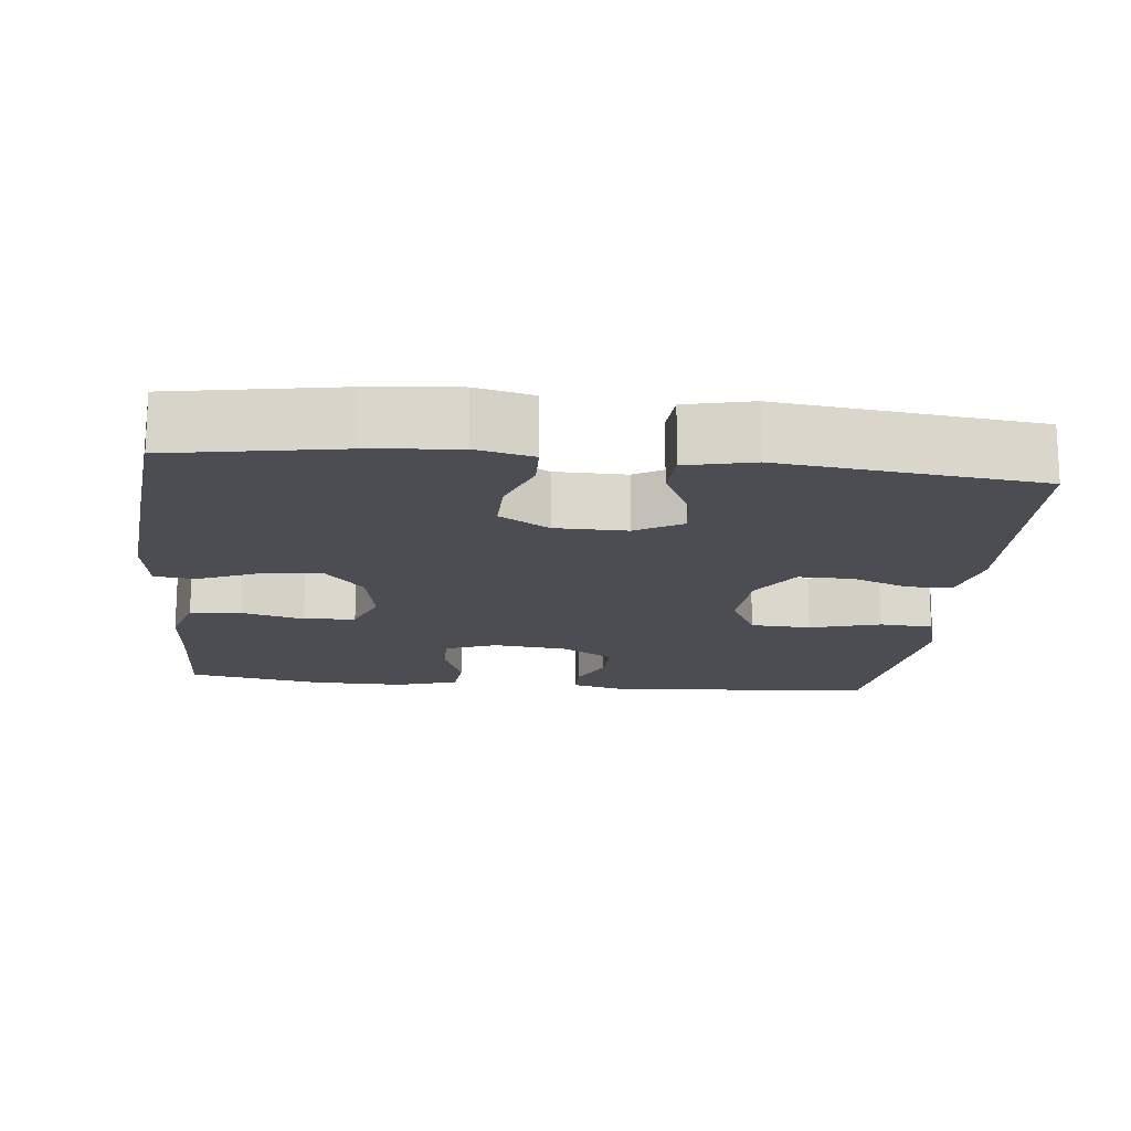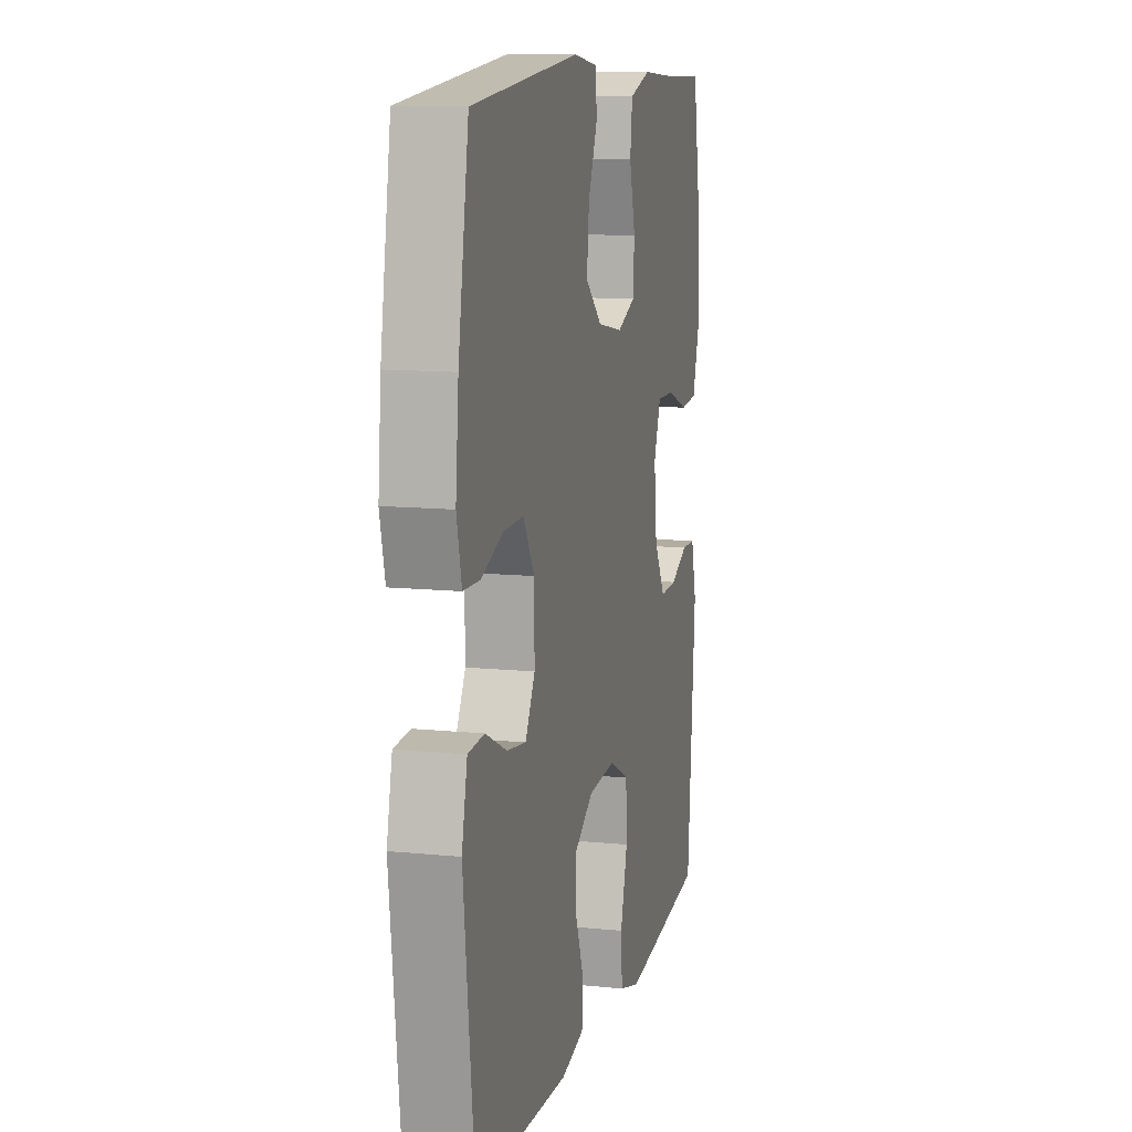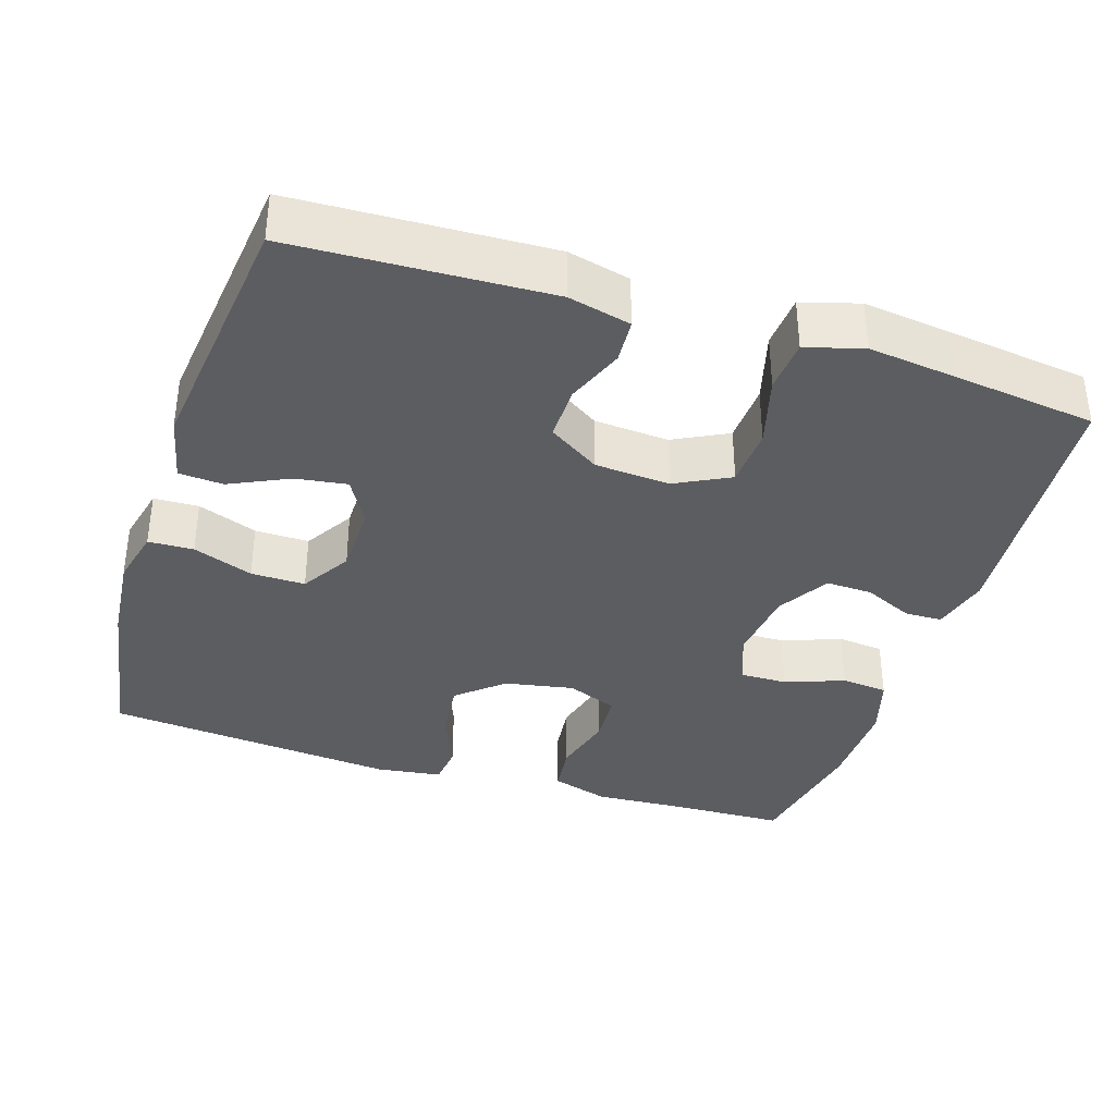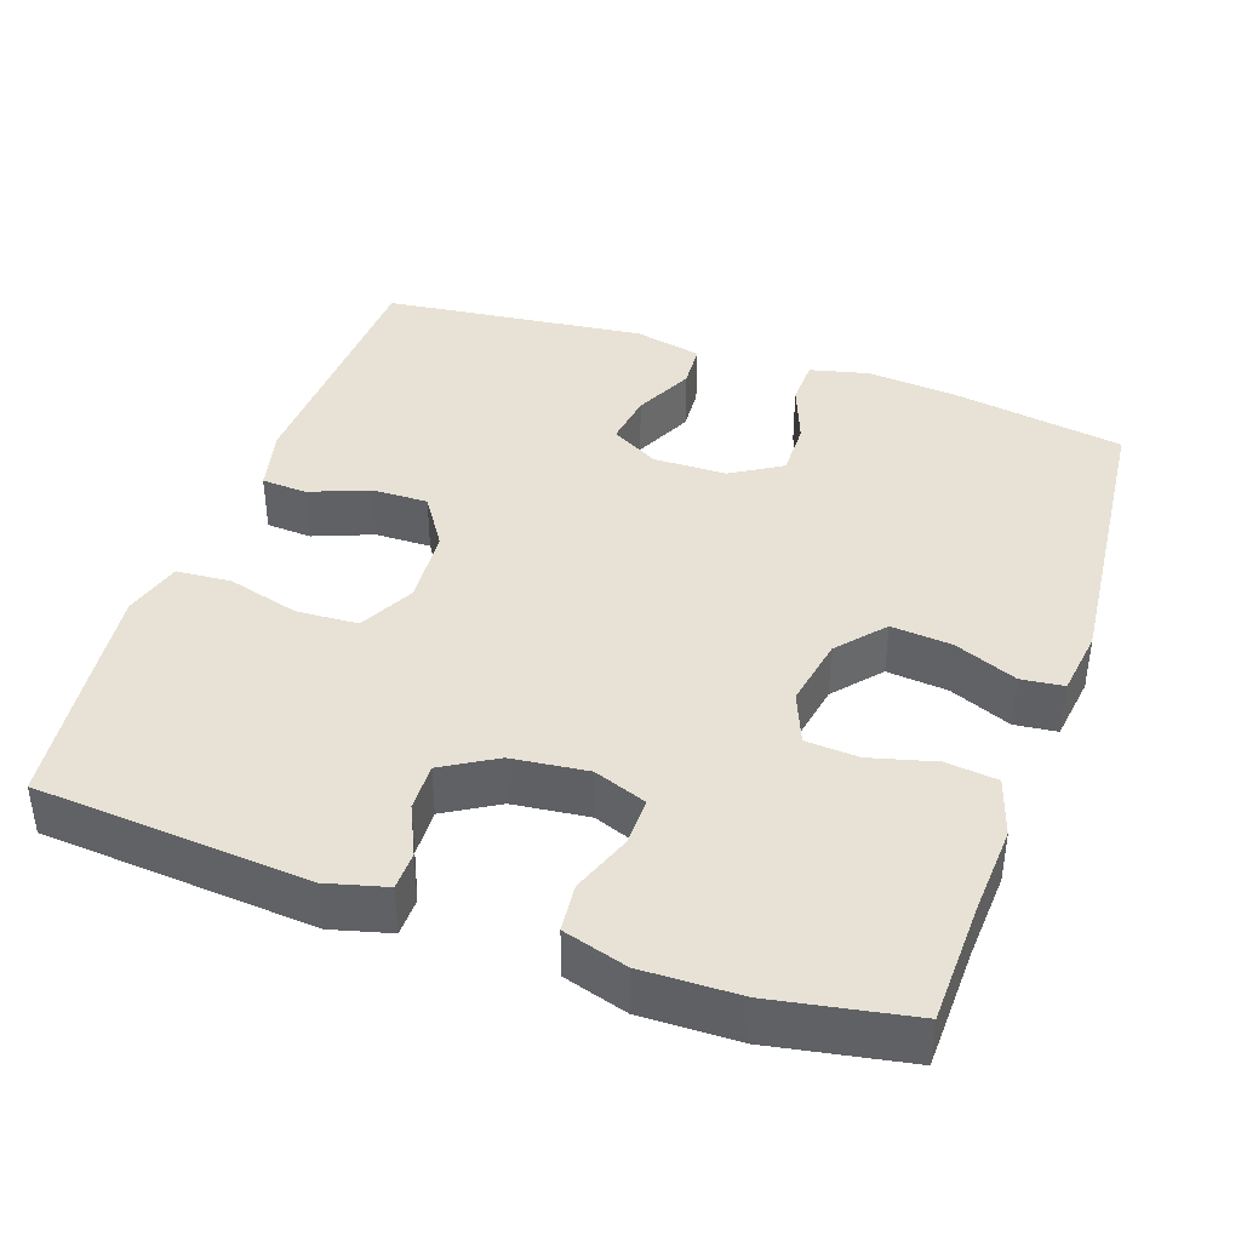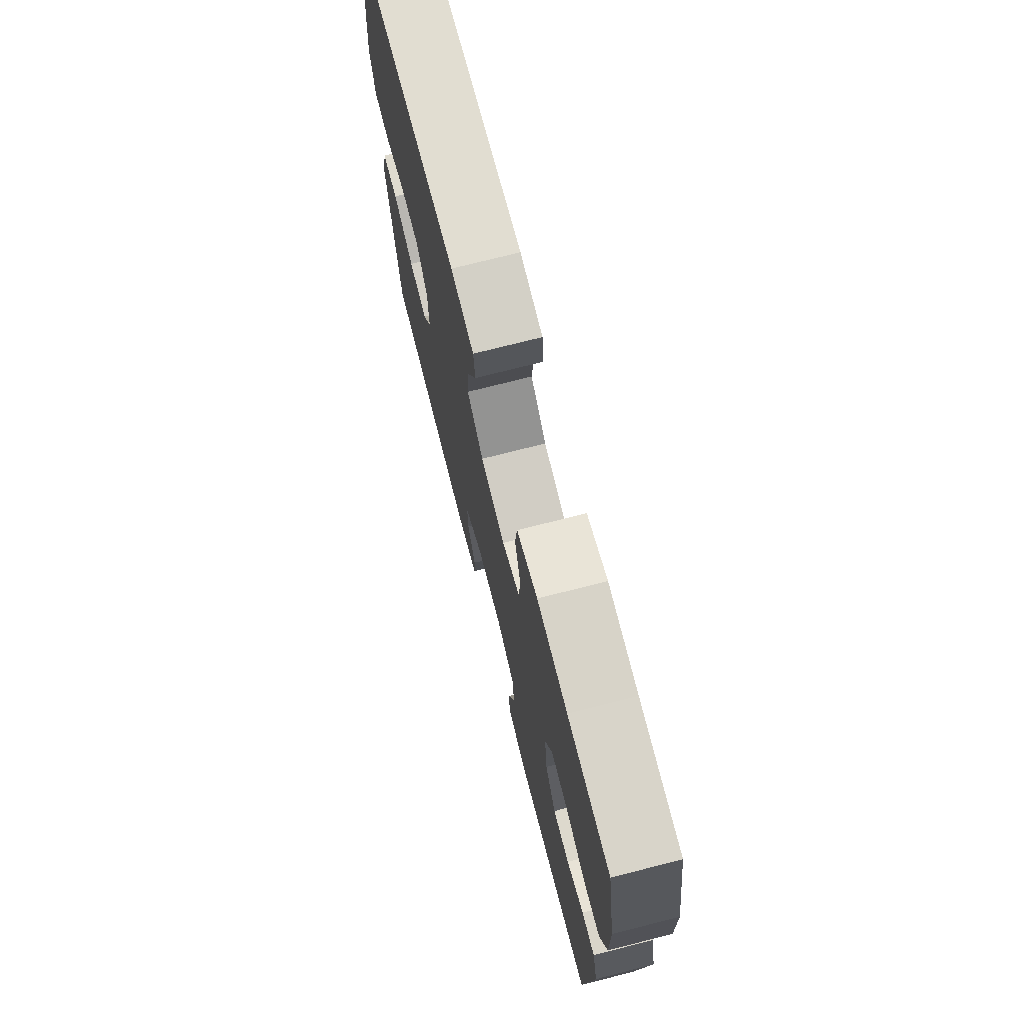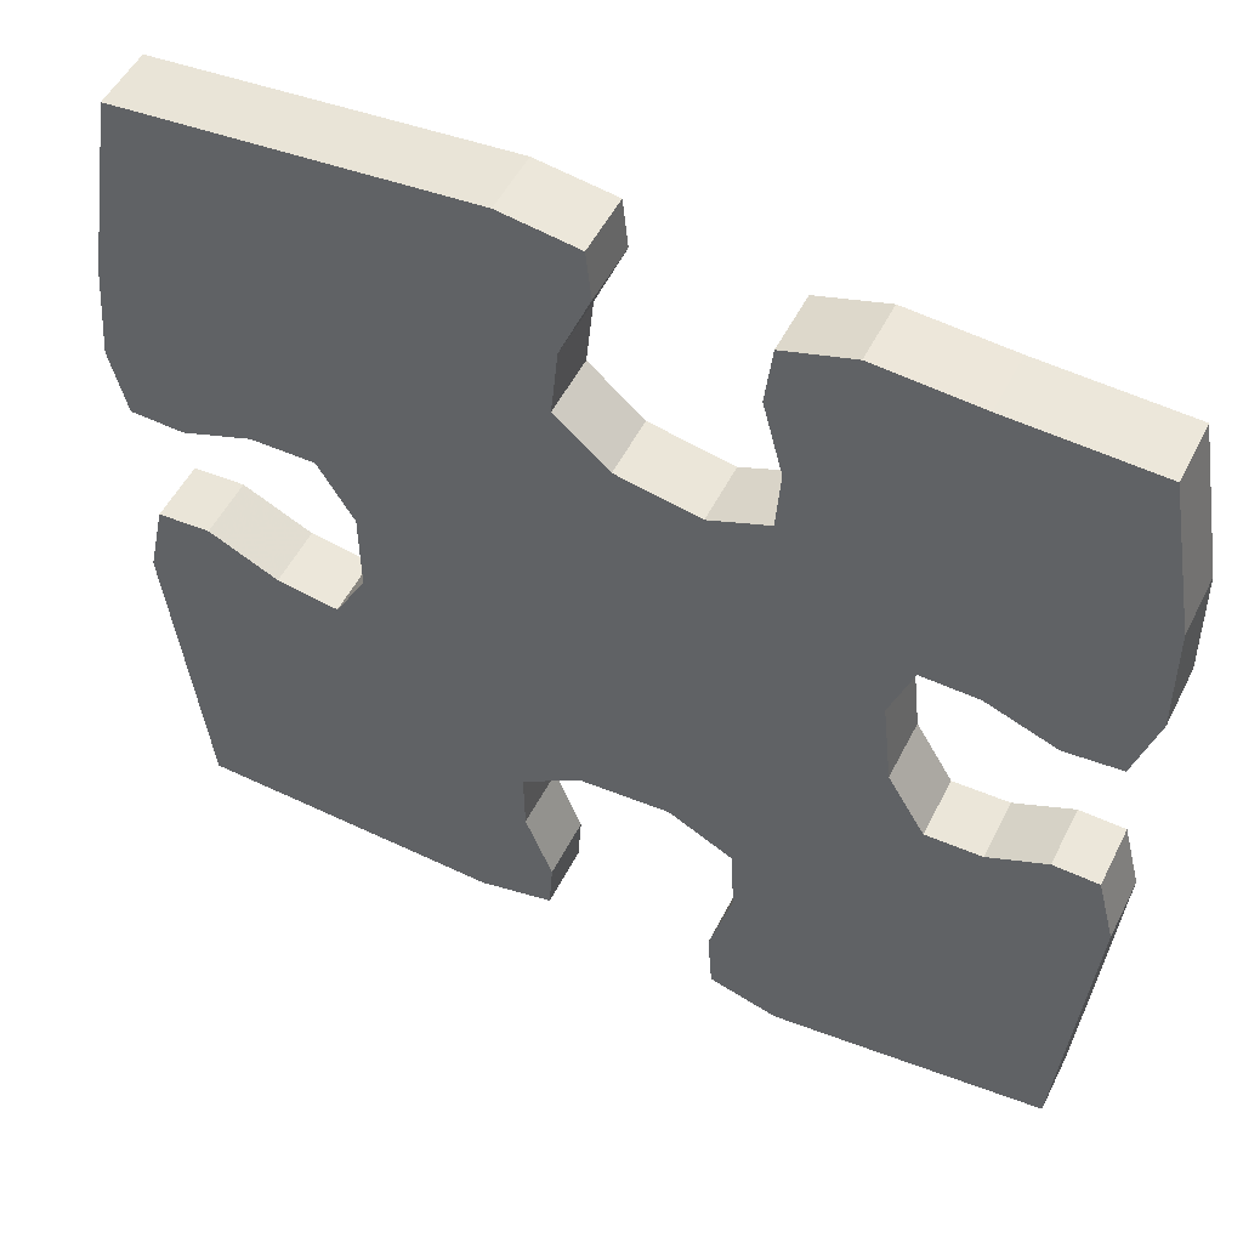
<metadata>
{"format":"obj","ext":"obj","renderer":"f3d","projection":"perspective","resolution":1024,"background":"white","views":[{"elev":-16.4,"azim":84.1,"up":"+Y"},{"elev":11.5,"azim":103.8,"up":"+Z"},{"elev":-36.4,"azim":162.2,"up":"+Y"},{"elev":40.3,"azim":-71.0,"up":"+Y"},{"elev":73.7,"azim":-104.3,"up":"+Z"},{"elev":51.7,"azim":-153.8,"up":"+Z"}]}
</metadata>
<code>
v 0.5 0.07 0.5
v 0.538 0.07 0.276
v 0.549 0.07 0.158
v 0.531 0.07 0.082
v 0.471 0.07 0.08
v 0.391 0.07 0.11
v 0.319 0.07 0.111
v 0.279 0.07 0.045
v 0.278 0.07 -0.05
v 0.313 0.07 -0.112
v 0.382 0.07 -0.102
v 0.46 0.07 -0.065
v 0.519 0.07 -0.069
v 0.539 0.07 -0.158
v 0.5 0.07 -0.5
v 0.161 0.07 -0.514
v 0.078 0.07 -0.494
v 0.074 0.07 -0.435
v 0.104 0.07 -0.358
v 0.105 0.07 -0.285
v 0.037 0.07 -0.241
v -0.063 0.07 -0.234
v -0.135 0.07 -0.271
v -0.139 0.07 -0.351
v -0.113 0.07 -0.445
v -0.118 0.07 -0.516
v -0.194 0.07 -0.538
v -0.309 0.07 -0.524
v -0.5 0.07 -0.5
v -0.529 0.07 -0.146
v -0.509 0.07 -0.069
v -0.459 0.07 -0.068
v -0.394 0.07 -0.098
v -0.332 0.07 -0.1
v -0.291 0.07 -0.031
v -0.28 0.07 0.068
v -0.306 0.07 0.137
v -0.369 0.07 0.136
v -0.447 0.07 0.107
v -0.509 0.07 0.113
v -0.534 0.07 0.196
v -0.532 0.07 0.322
v -0.5 0.07 0.5
v -0.341 0.07 0.505
v -0.227 0.07 0.512
v -0.15 0.07 0.488
v -0.142 0.07 0.421
v -0.164 0.07 0.337
v -0.159 0.07 0.268
v -0.092 0.07 0.241
v 0 0.07 0.258
v 0.06 0.07 0.31
v 0.052 0.07 0.389
v 0.018 0.07 0.47
v 0.024 0.07 0.525
v 0.111 0.07 0.537
v 0.5 0 0.5
v 0.538 0 0.276
v 0.549 0 0.158
v 0.531 0 0.082
v 0.471 0 0.08
v 0.391 0 0.11
v 0.319 0 0.111
v 0.279 0 0.045
v 0.278 0 -0.05
v 0.313 0 -0.112
v 0.382 0 -0.102
v 0.46 0 -0.065
v 0.519 0 -0.069
v 0.539 0 -0.158
v 0.5 0 -0.5
v 0.161 0 -0.514
v 0.078 0 -0.494
v 0.074 0 -0.435
v 0.104 0 -0.358
v 0.105 0 -0.285
v 0.037 0 -0.241
v -0.063 0 -0.234
v -0.135 0 -0.271
v -0.139 0 -0.351
v -0.113 0 -0.445
v -0.118 0 -0.516
v -0.194 0 -0.538
v -0.309 0 -0.524
v -0.5 0 -0.5
v -0.529 0 -0.146
v -0.509 0 -0.069
v -0.459 0 -0.068
v -0.394 0 -0.098
v -0.332 0 -0.1
v -0.291 0 -0.031
v -0.28 0 0.068
v -0.306 0 0.137
v -0.369 0 0.136
v -0.447 0 0.107
v -0.509 0 0.113
v -0.534 0 0.196
v -0.532 0 0.322
v -0.5 0 0.5
v -0.341 0 0.505
v -0.227 0 0.512
v -0.15 0 0.488
v -0.142 0 0.421
v -0.164 0 0.337
v -0.159 0 0.268
v -0.092 0 0.241
v 0 0 0.258
v 0.06 0 0.31
v 0.052 0 0.389
v 0.018 0 0.47
v 0.024 0 0.525
v 0.111 0 0.537
f 4 5 6
f 3 4 6
f 2 3 6
f 1 2 6
f 56 1 6
f 55 56 6
f 54 55 6
f 53 54 6
f 52 53 6 7
f 51 52 7 8
f 50 51 8 9
f 49 50 9 10
f 46 47 48
f 45 46 48
f 44 45 48
f 44 48 49
f 43 44 49
f 42 43 49
f 41 42 49
f 40 41 49
f 39 40 49
f 38 39 49
f 37 38 49
f 36 37 49 10
f 31 32 33
f 30 31 33
f 29 30 33
f 28 29 33
f 27 28 33
f 26 27 33
f 25 26 33
f 24 25 33
f 23 24 33 34
f 22 23 34 35
f 17 18 19
f 16 17 19
f 15 16 19
f 14 15 19
f 13 14 19
f 12 13 19
f 11 12 19
f 10 11 19 20
f 35 36 10
f 22 35 10
f 21 22 10
f 10 20 21
f 62 61 60
f 62 60 59
f 62 59 58
f 62 58 57
f 62 57 112
f 62 112 111
f 62 111 110
f 62 110 109
f 63 62 109 108
f 64 63 108 107
f 65 64 107 106
f 66 65 106 105
f 104 103 102
f 104 102 101
f 104 101 100
f 105 104 100
f 105 100 99
f 105 99 98
f 105 98 97
f 105 97 96
f 105 96 95
f 105 95 94
f 105 94 93
f 66 105 93 92
f 89 88 87
f 89 87 86
f 89 86 85
f 89 85 84
f 89 84 83
f 89 83 82
f 89 82 81
f 89 81 80
f 90 89 80 79
f 91 90 79 78
f 75 74 73
f 75 73 72
f 75 72 71
f 75 71 70
f 75 70 69
f 75 69 68
f 75 68 67
f 76 75 67 66
f 66 92 91
f 66 91 78
f 66 78 77
f 77 76 66
f 1 57 58 2
f 2 58 59 3
f 3 59 60 4
f 4 60 61 5
f 5 61 62 6
f 6 62 63 7
f 7 63 64 8
f 8 64 65 9
f 9 65 66 10
f 10 66 67 11
f 11 67 68 12
f 12 68 69 13
f 13 69 70 14
f 14 70 71 15
f 15 71 72 16
f 16 72 73 17
f 17 73 74 18
f 18 74 75 19
f 19 75 76 20
f 20 76 77 21
f 21 77 78 22
f 22 78 79 23
f 23 79 80 24
f 24 80 81 25
f 25 81 82 26
f 26 82 83 27
f 27 83 84 28
f 28 84 85 29
f 29 85 86 30
f 30 86 87 31
f 31 87 88 32
f 32 88 89 33
f 33 89 90 34
f 34 90 91 35
f 35 91 92 36
f 36 92 93 37
f 37 93 94 38
f 38 94 95 39
f 39 95 96 40
f 40 96 97 41
f 41 97 98 42
f 42 98 99 43
f 43 99 100 44
f 44 100 101 45
f 45 101 102 46
f 46 102 103 47
f 47 103 104 48
f 48 104 105 49
f 49 105 106 50
f 50 106 107 51
f 51 107 108 52
f 52 108 109 53
f 53 109 110 54
f 54 110 111 55
f 55 111 112 56
f 56 112 57 1

</code>
